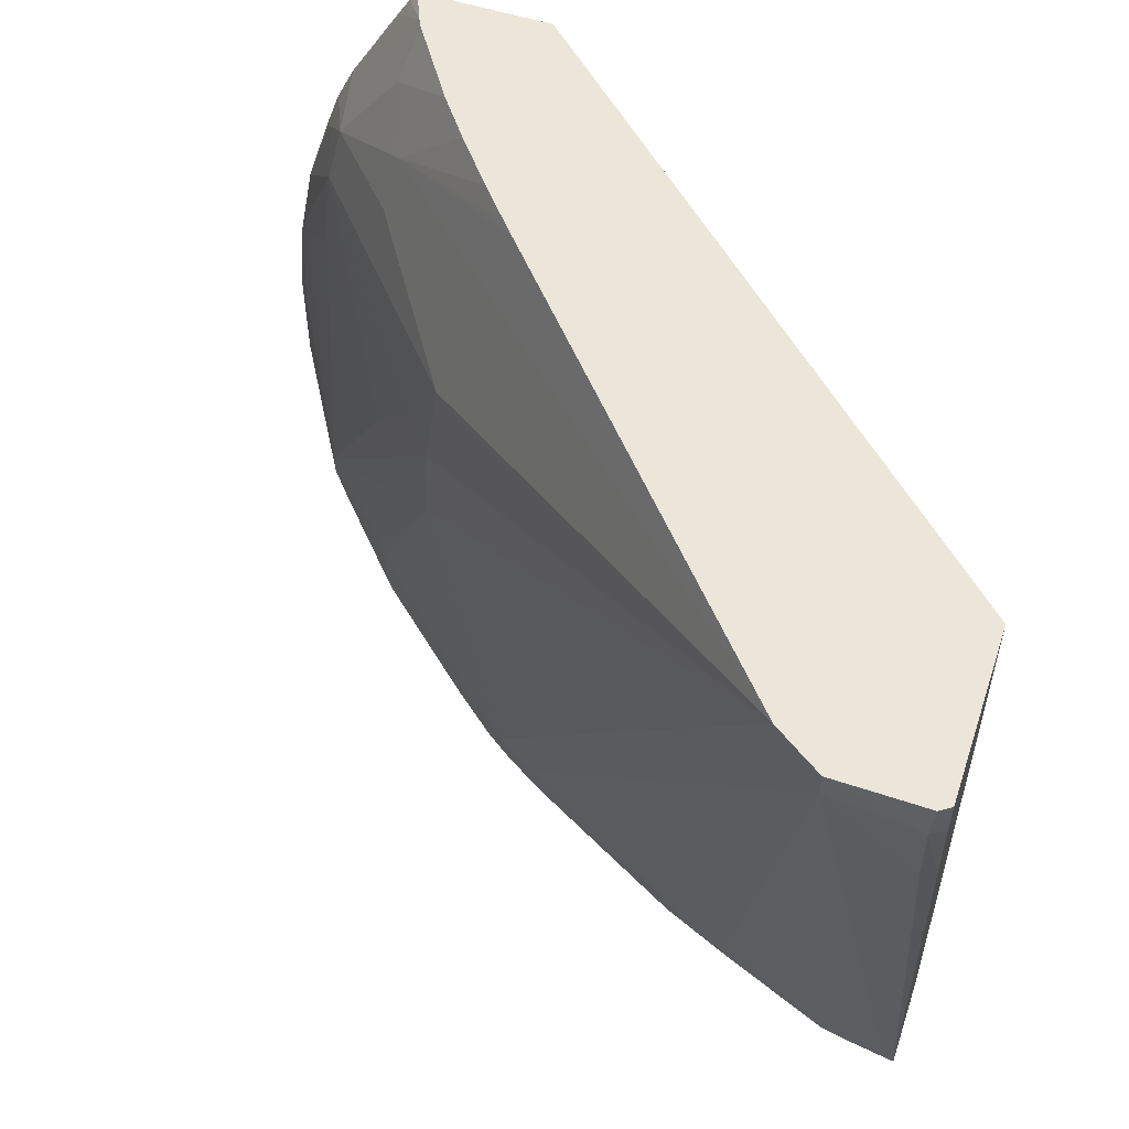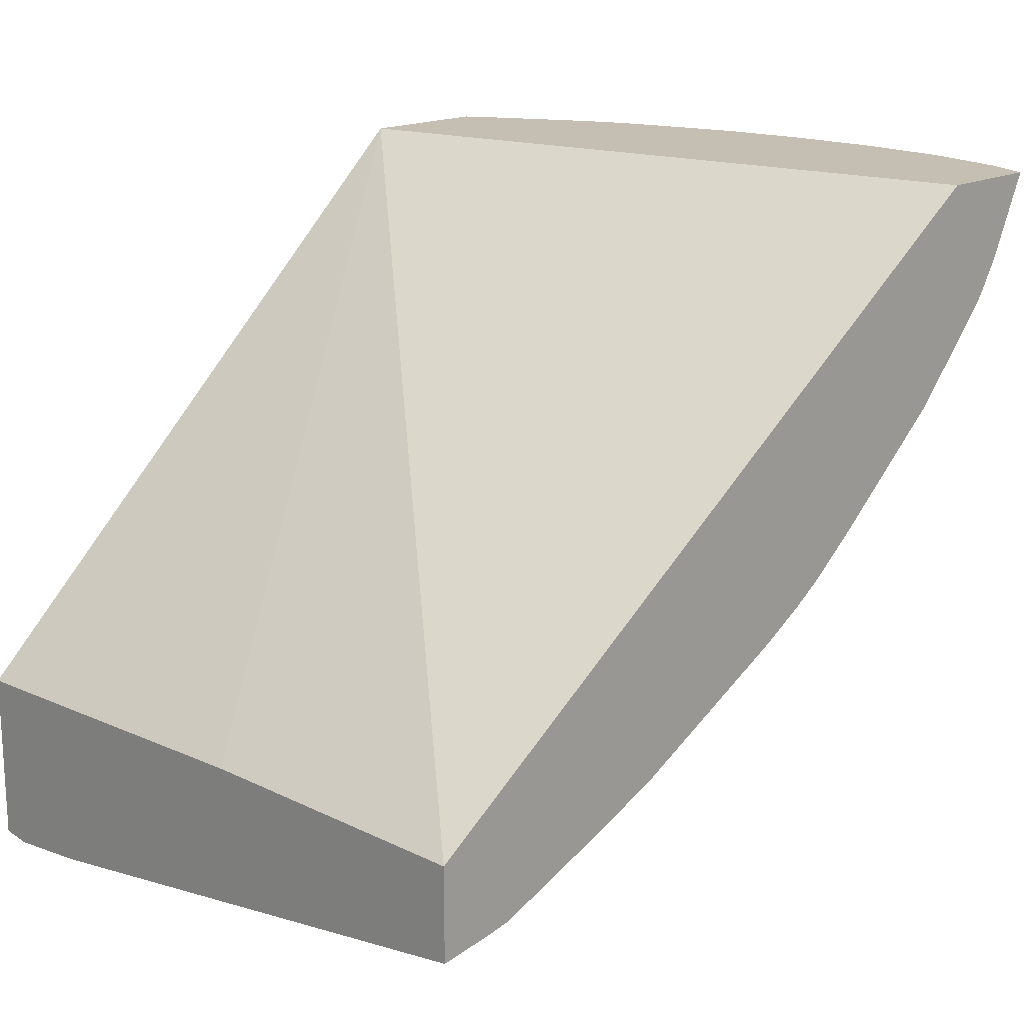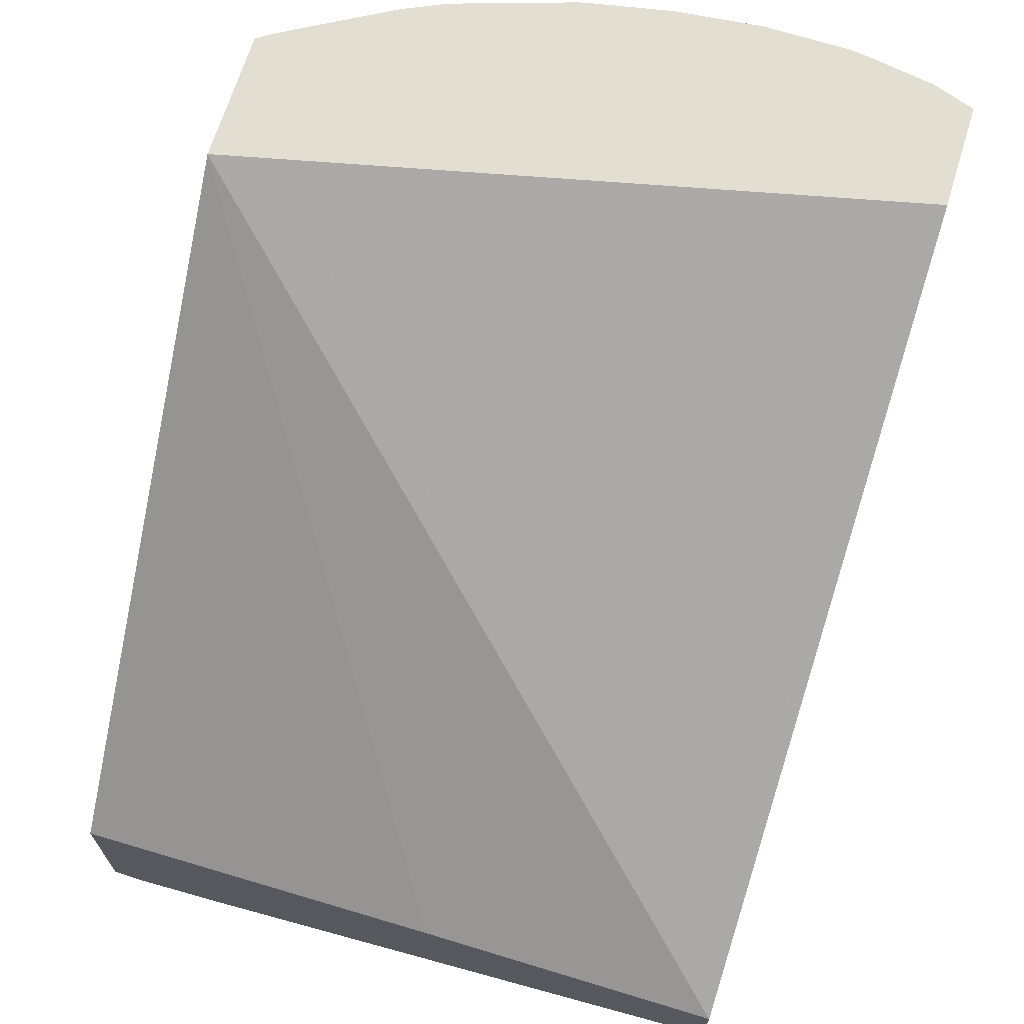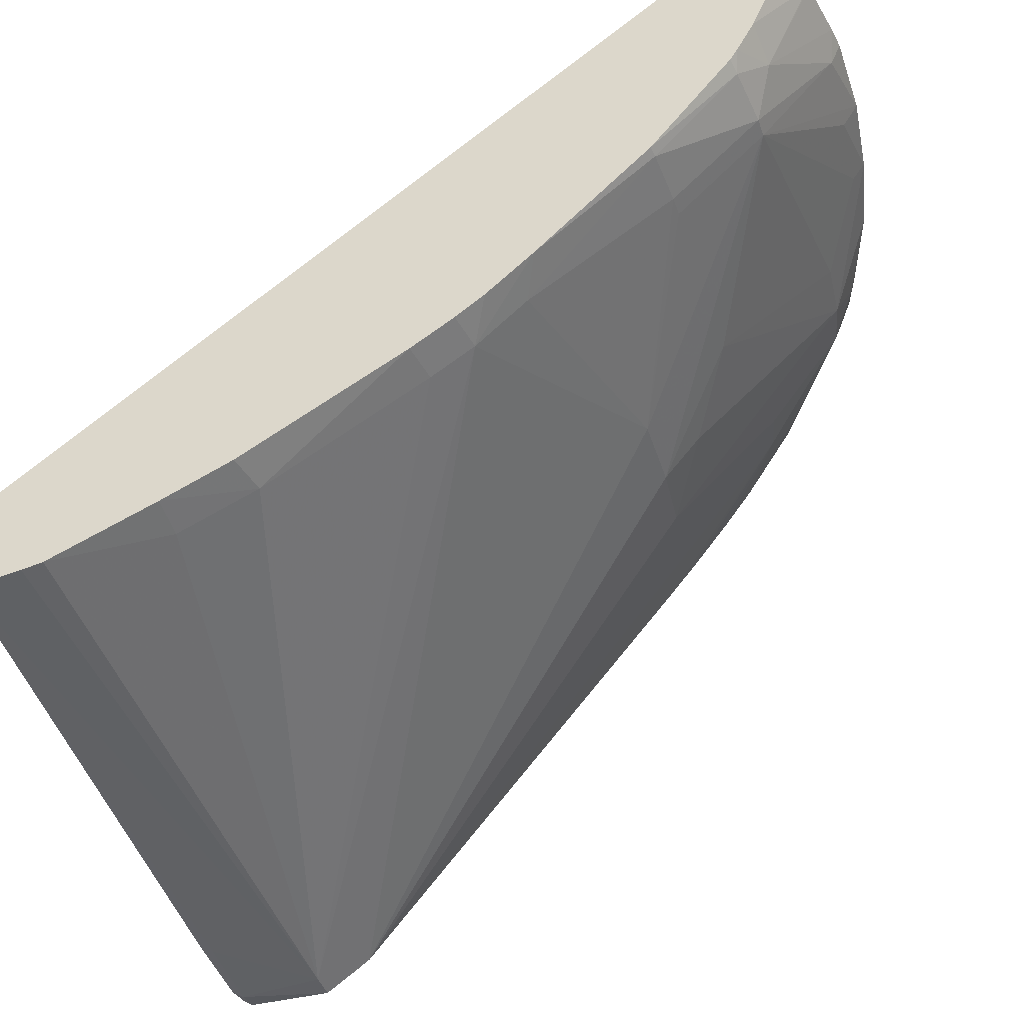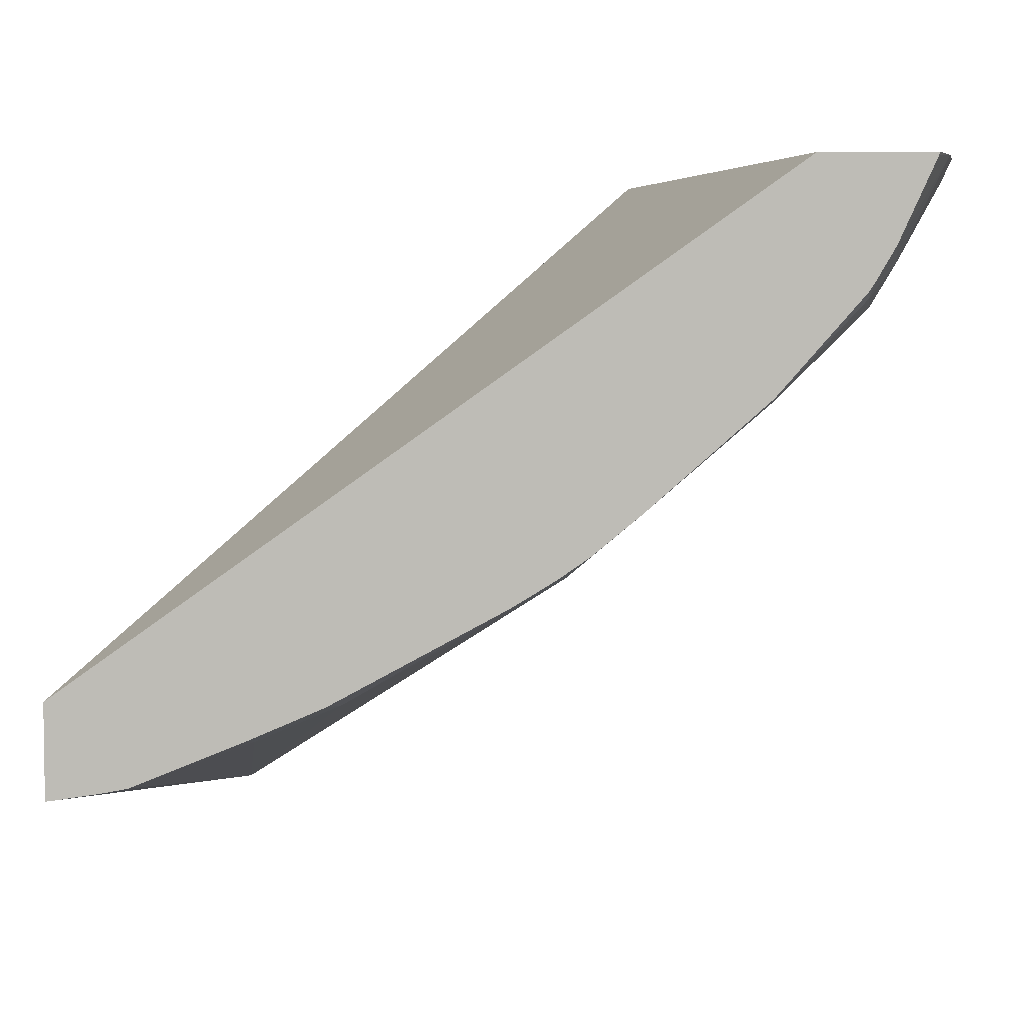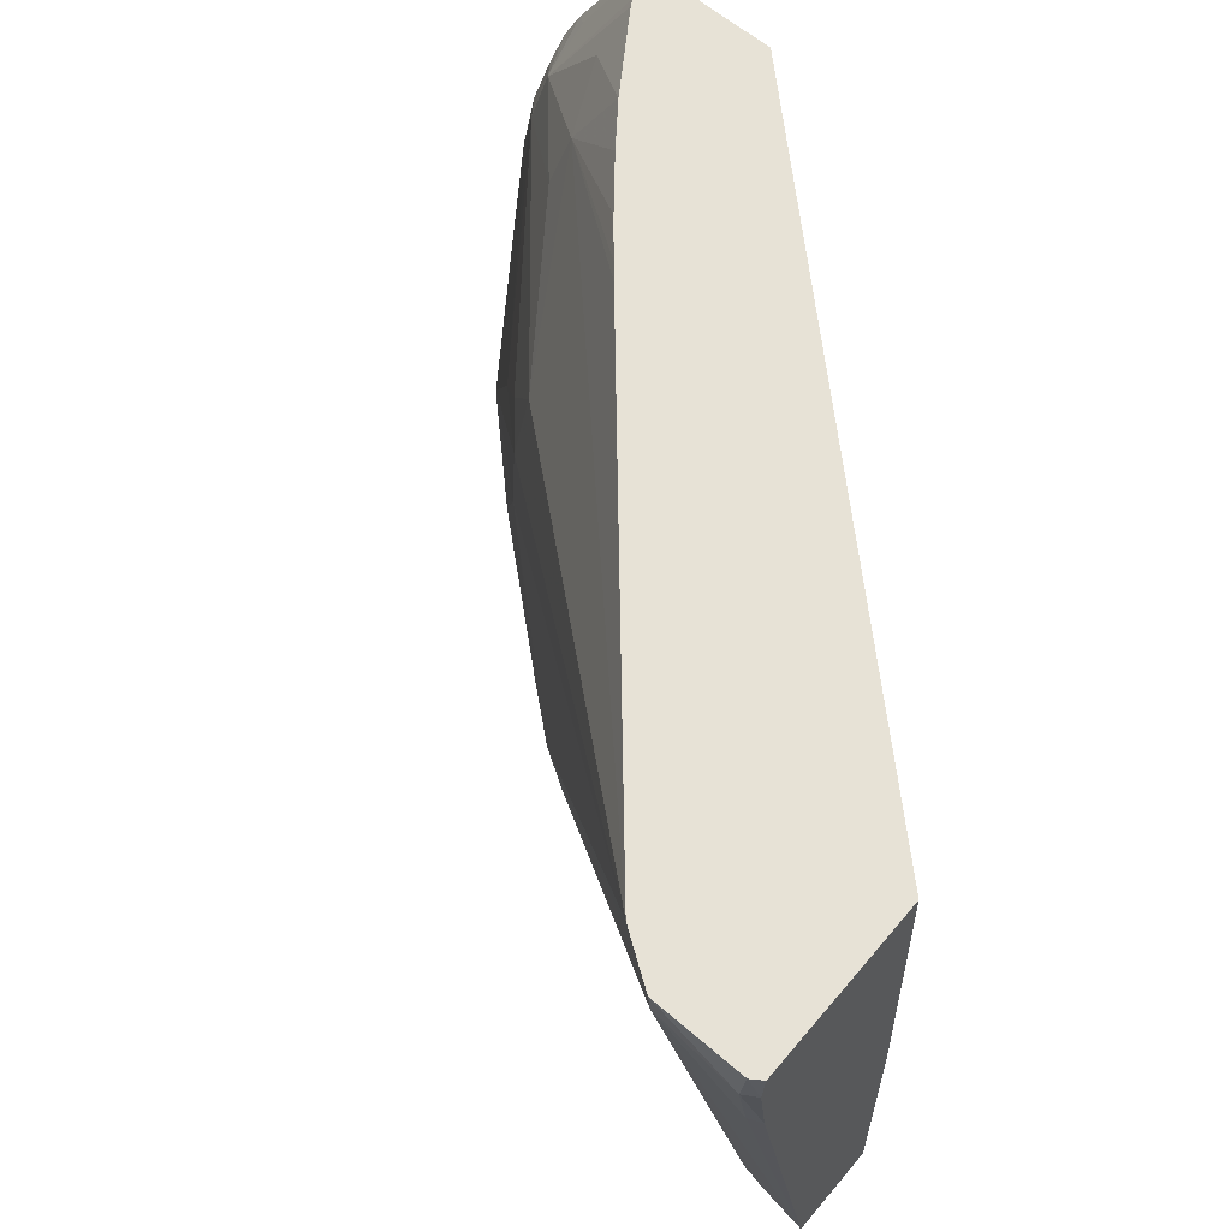
<metadata>
{"format":"obj","ext":"obj","renderer":"f3d","projection":"perspective","resolution":1024,"background":"white","views":[{"elev":55.4,"azim":-161.6,"up":"+Y"},{"elev":17.6,"azim":-44.8,"up":"+Z"},{"elev":67.9,"azim":-72.9,"up":"+Z"},{"elev":-37.1,"azim":17.4,"up":"+Z"},{"elev":5.0,"azim":1.5,"up":"+Z"},{"elev":63.0,"azim":-140.0,"up":"+Y"}]}
</metadata>
<code>
v 0.003525 -0.02044 -0.01482
v 0.003525 -0.02185 -0.01461
v 0.00331 -0.02185 -0.01452
v 0.00331 -0.02044 -0.01469
v 0.003487 -0.01996 -0.01475
v 0.004935 -0.01996 -0.01472
v 0.004935 -0.02044 -0.01468
v 0.00331 -0.03097 -0.01298
v 0.00331 -0.03031 -0.01309
v 0.00331 -0.01996 -0.01463
v 0.005433 -0.01996 -0.01438
v 0.007652 -0.03031 -0.01164
v 0.006345 -0.03031 -0.01219
v 0.004553 -0.03097 -0.01278
v 0.0042 -0.03097 -0.01285
v 0.003491 -0.03097 -0.01296
v 0.003413 -0.03097 -0.01297
v 0.00569 -0.02044 -0.01416
v 0.01103 -0.03031 -0.009693
v 0.01033 -0.03031 -0.01013
v 0.00331 -0.03097 -0.01149
v 0.00331 -0.01996 -0.01185
v 0.005705 -0.01996 -0.01419
v 0.007502 -0.03097 -0.01155
v 0.006345 -0.03097 -0.01205
v 0.01022 -0.03097 -0.01007
v 0.01265 -0.02608 -0.00842
v 0.01187 -0.03031 -0.008989
v 0.01217 -0.03097 -0.008666
v 0.0114 -0.03097 -0.009309
v 0.01092 -0.03097 -0.009638
v 0.01055 -0.03097 -0.009872
v 0.00331 -0.02604 -0.01157
v 0.01462 -0.03097 -0.003451
v 0.01217 -0.01996 -0.003451
v 0.01137 -0.01996 -0.007647
v 0.01397 -0.02143 -0.005465
v 0.01245 -0.02326 -0.008196
v 0.01261 -0.02467 -0.008388
v 0.01555 -0.02943 -0.005676
v 0.01412 -0.0295 -0.007068
v 0.01412 -0.02985 -0.007068
v 0.01407 -0.03079 -0.007028
v 0.01405 -0.03097 -0.006995
v 0.01639 -0.03097 -0.003451
v 0.01433 -0.01996 -0.003451
v 0.01157 -0.01996 -0.007407
v 0.01204 -0.01996 -0.006856
v 0.01267 -0.01996 -0.006071
v 0.01319 -0.01996 -0.005392
v 0.0143 -0.02081 -0.004525
v 0.01549 -0.02258 -0.004216
v 0.01417 -0.02237 -0.005726
v 0.01569 -0.02352 -0.00439
v 0.01322 -0.02467 -0.007683
v 0.01403 -0.02608 -0.006973
v 0.01578 -0.02467 -0.004493
v 0.01653 -0.02608 -0.003743
v 0.01663 -0.02749 -0.003844
v 0.01688 -0.02749 -0.003451
v 0.0167 -0.0289 -0.003806
v 0.01555 -0.02977 -0.005676
v 0.01543 -0.03071 -0.005547
v 0.01538 -0.03097 -0.005469
v 0.01637 -0.03097 -0.003498
v 0.01663 -0.03031 -0.003451
v 0.01447 -0.02015 -0.003451
v 0.01411 -0.01996 -0.003988
v 0.01396 -0.01996 -0.004234
v 0.01404 -0.01996 -0.004119
v 0.0153 -0.02175 -0.003658
v 0.01552 -0.02197 -0.003451
v 0.01581 -0.02261 -0.003451
v 0.01594 -0.02313 -0.003658
v 0.01648 -0.02468 -0.003451
v 0.01674 -0.02608 -0.003451
v 0.01687 -0.0289 -0.003451
v 0.01681 -0.02929 -0.003451
v 0.01587 -0.03027 -0.005021
v 0.0155 -0.03097 -0.005289
v 0.01579 -0.03097 -0.004786
v 0.01662 -0.0303 -0.003475
v 0.01664 -0.03028 -0.003451
v 0.01455 -0.02038 -0.003574
v 0.01467 -0.0205 -0.003451
v 0.01605 -0.02328 -0.003451
v 0.01646 -0.02461 -0.003451
f 2 8 9
f 2 9 3
f 51 70 52
f 52 71 72
f 5 47 36
f 5 36 23
f 1 2 3
f 1 3 4
f 1 6 7
f 1 7 2
f 5 23 11
f 5 11 6
f 34 83 78
f 34 78 77
f 12 24 25
f 12 25 13
f 12 20 26
f 12 26 24
f 5 35 46
f 5 46 68
f 40 57 58
f 40 58 59
f 40 59 60
f 40 60 61
f 40 61 62
f 40 62 42
f 52 70 68
f 52 68 71
f 34 77 60
f 34 60 76
f 34 76 75
f 34 75 87
f 34 87 86
f 34 86 73
f 50 69 51
f 51 69 70
f 7 17 8
f 7 11 18
f 7 18 19
f 7 19 20
f 7 20 12
f 8 17 16
f 2 7 8
f 3 9 8
f 6 11 7
f 7 12 13
f 7 13 14
f 7 14 15
f 1 4 5
f 1 5 6
f 13 25 14
f 18 23 19
f 8 44 64
f 8 64 80
f 8 80 81
f 8 81 65
f 8 65 45
f 8 45 34
f 40 42 41
f 40 56 57
f 37 49 50
f 37 50 51
f 54 74 75
f 54 75 76
f 54 76 58
f 54 58 57
f 19 27 28
f 19 28 29
f 39 55 56
f 39 56 40
f 60 77 61
f 61 77 78
f 61 78 79
f 61 79 62
f 62 79 63
f 63 79 80
f 8 14 25
f 8 25 24
f 8 24 26
f 8 26 32
f 8 32 31
f 8 31 30
f 27 40 41
f 27 41 42
f 27 42 28
f 28 42 43
f 28 43 29
f 29 43 44
f 34 45 66
f 34 66 83
f 63 80 64
f 65 81 82
f 65 82 66
f 66 82 83
f 67 84 68
f 67 85 84
f 68 84 71
f 71 84 72
f 34 73 72
f 34 72 85
f 34 85 67
f 34 67 46
f 34 46 35
f 36 47 37
f 37 47 48
f 37 48 49
f 58 76 59
f 59 76 60
f 72 84 85
f 73 86 74
f 3 33 22
f 3 22 10
f 3 10 4
f 4 10 5
f 5 10 22
f 5 22 35
f 54 57 56
f 54 56 55
f 5 69 50
f 5 50 49
f 5 49 48
f 5 48 47
f 8 34 21
f 11 23 18
f 3 8 21
f 3 21 33
f 37 51 52
f 37 52 53
f 37 53 38
f 38 53 54
f 38 54 55
f 38 55 39
f 8 30 29
f 8 29 44
f 78 83 79
f 79 83 82
f 79 82 81
f 79 81 80
f 52 72 73
f 52 73 74
f 42 62 43
f 43 62 63
f 43 63 44
f 44 63 64
f 45 65 66
f 46 67 68
f 19 29 30
f 19 30 31
f 19 31 32
f 19 32 20
f 19 23 27
f 20 32 26
f 21 34 35
f 21 35 33
f 22 33 35
f 23 36 37
f 23 37 38
f 23 38 39
f 23 39 27
f 27 39 40
f 74 86 87
f 74 87 75
f 5 68 70
f 5 70 69
f 7 15 16
f 7 16 17
f 8 16 15
f 8 15 14
f 52 74 54
f 52 54 53

</code>
